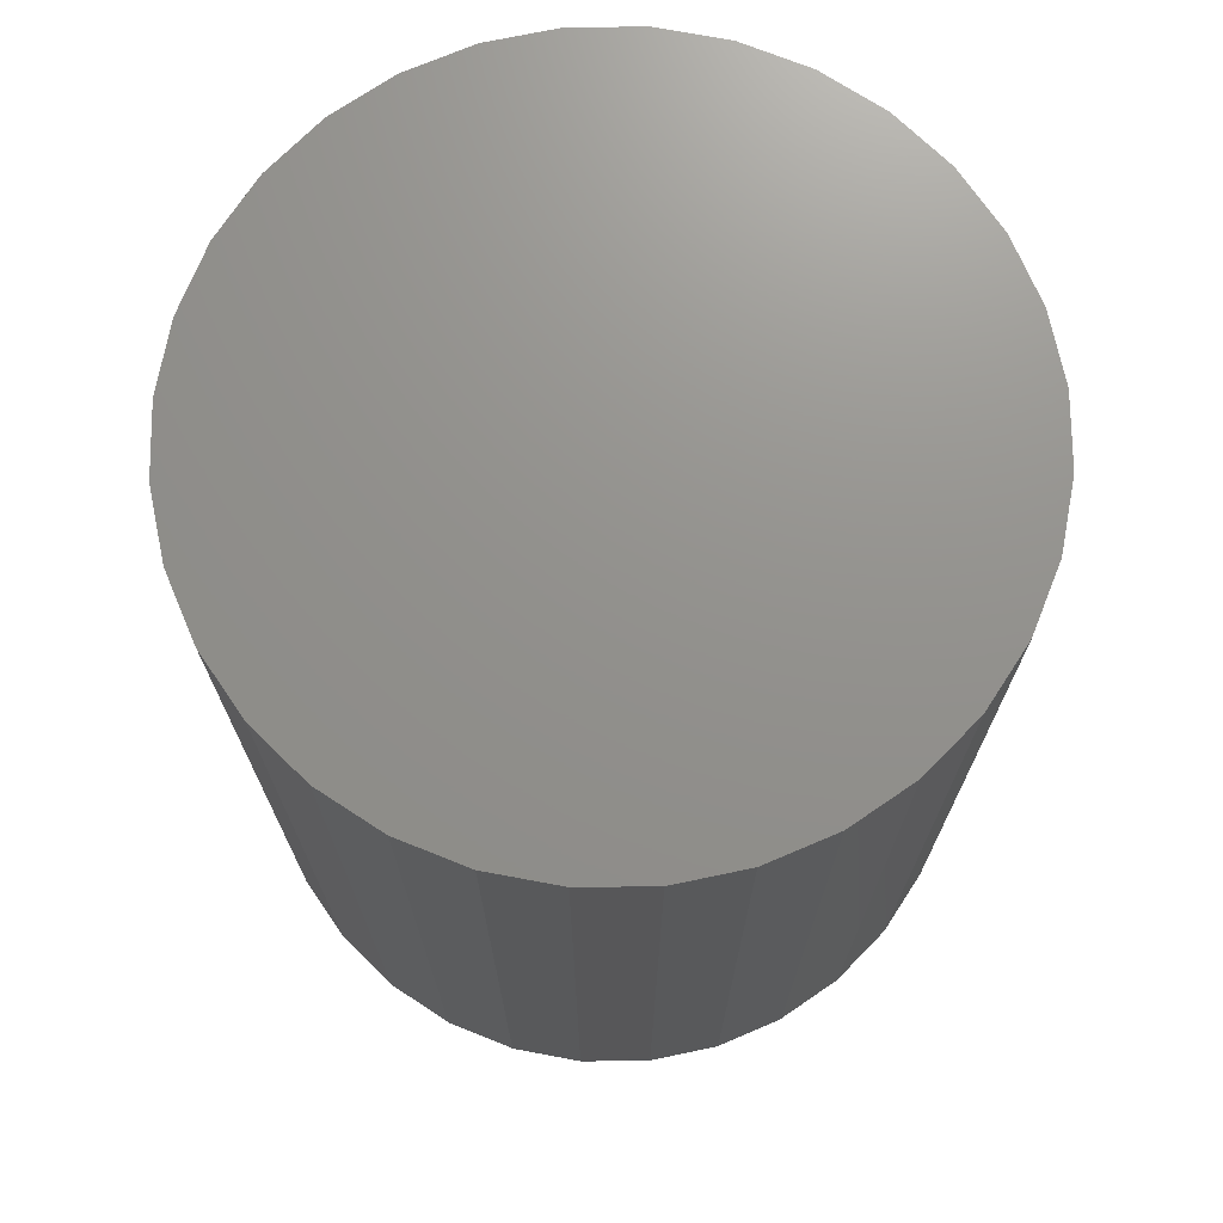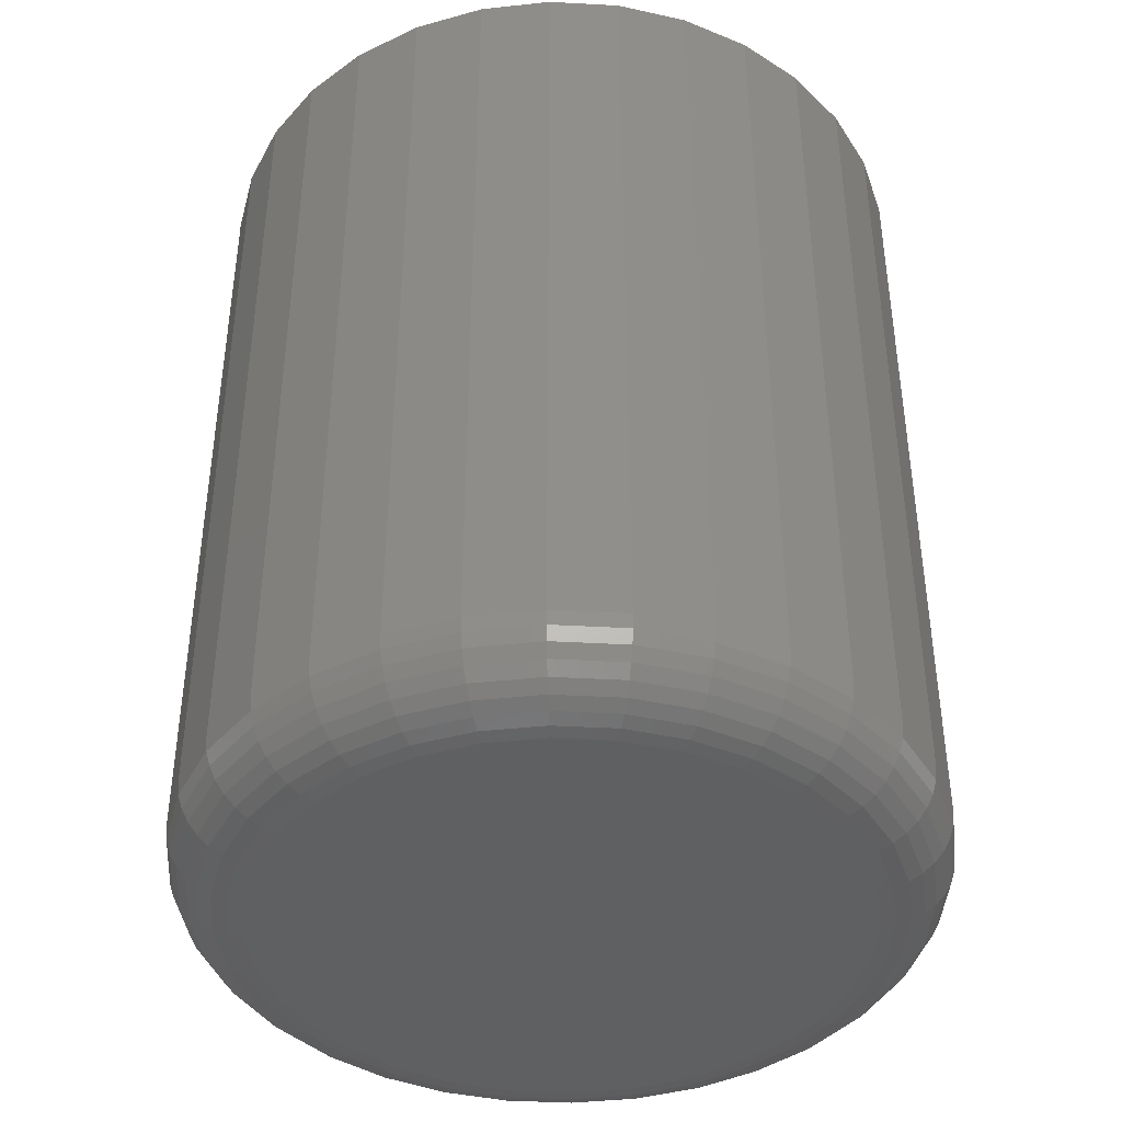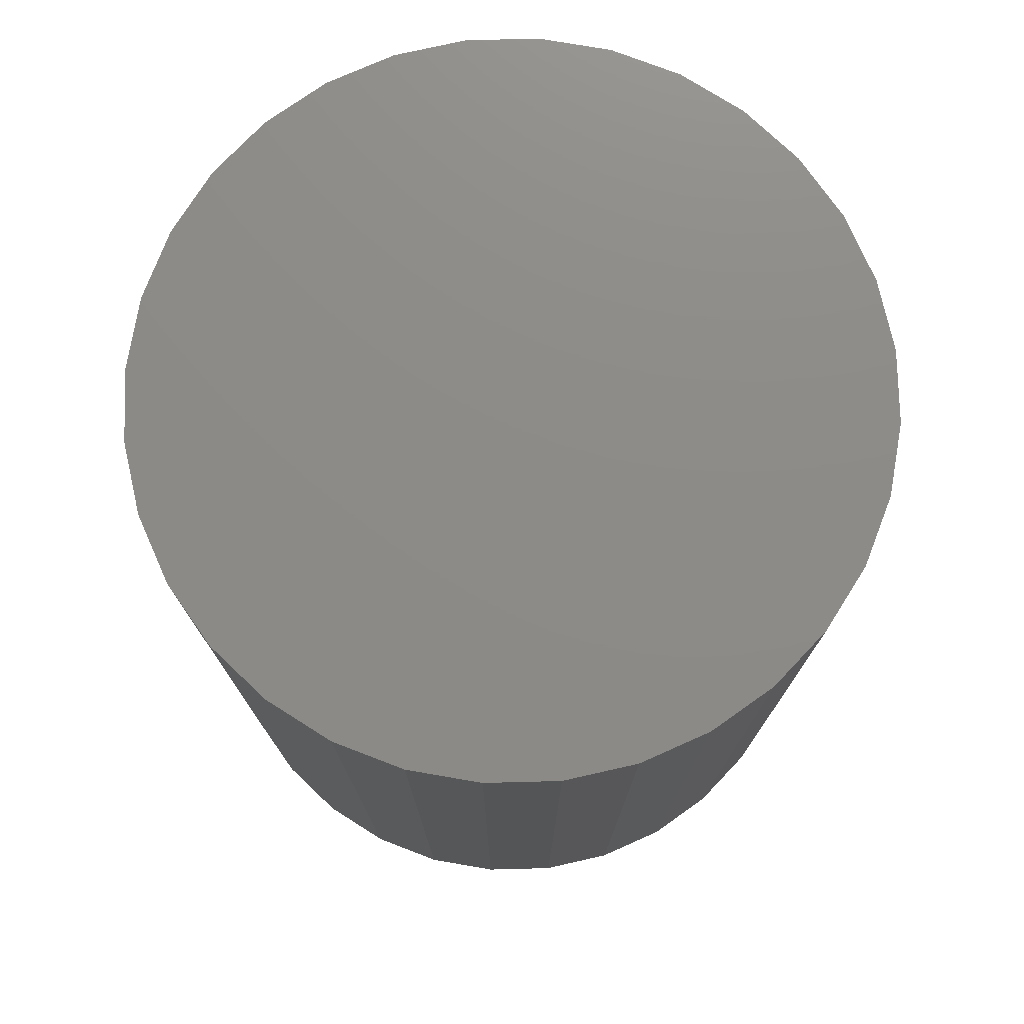
<metadata>
{"format":"stl","ext":"stl","renderer":"f3d","projection":"perspective","resolution":1024,"background":"white","views":[{"elev":72.0,"azim":72.5,"up":"+Z"},{"elev":-41.4,"azim":-121.9,"up":"+Z"},{"elev":76.0,"azim":15.4,"up":"+Z"}]}
</metadata>
<code>
# stl→obj: 320 verts, 636 faces
v 0.007072 0.2414 0
v 0.05418 0.2368 0
v -0.04003 0.2368 0
v -0.08533 0.2231 0
v 0.09947 0.2231 0
v 0.05418 -0.2368 0
v -0.04003 -0.2368 0
v 0.09947 -0.2231 0
v 0.007072 -0.2414 0
v -0.08533 -0.2231 0
v -0.1271 -0.2008 0
v 0.1412 -0.2008 0
v -0.1637 -0.1707 0
v 0.1778 -0.1707 0
v -0.1937 -0.1341 0
v 0.2078 -0.1341 0
v -0.216 -0.0924 0
v 0.2301 -0.0924 0
v -0.2297 -0.0471 0
v 0.2439 -0.0471 0
v -0.2344 2.618e-17 0
v 0.2485 -6.253e-17 0
v -0.2297 0.0471 0
v 0.2439 0.0471 0
v -0.216 0.0924 0
v 0.2301 0.0924 0
v -0.1937 0.1341 0
v 0.2078 0.1341 0
v -0.1637 0.1707 0
v 0.1778 0.1707 0
v -0.1271 0.2008 0
v 0.1412 0.2008 0
v 0.311 -7.444e-17 0.0625
v 0.311 0 0.75
v 0.3052 -0.0593 0.0625
v 0.3052 -0.0593 0.75
v 0.2879 -0.1163 0.0625
v 0.2879 -0.1163 0.75
v 0.2598 -0.1689 0.0625
v 0.2598 -0.1689 0.75
v 0.222 -0.2149 0.0625
v 0.222 -0.2149 0.75
v 0.1759 -0.2527 0.0625
v 0.1759 -0.2527 0.75
v 0.1234 -0.2808 0.0625
v 0.1234 -0.2808 0.75
v 0.06637 -0.2981 0.0625
v 0.06637 -0.2981 0.75
v 0.007072 -0.3039 0.0625
v 0.007072 -0.3039 0.75
v -0.05222 -0.2981 0.0625
v -0.05222 -0.2981 0.75
v -0.1092 -0.2808 0.0625
v -0.1092 -0.2808 0.75
v -0.1618 -0.2527 0.0625
v -0.1618 -0.2527 0.75
v -0.2079 -0.2149 0.0625
v -0.2079 -0.2149 0.75
v -0.2457 -0.1689 0.0625
v -0.2457 -0.1689 0.75
v -0.2737 -0.1163 0.0625
v -0.2737 -0.1163 0.75
v -0.291 -0.0593 0.0625
v -0.291 -0.0593 0.75
v -0.2969 3.722e-17 0.0625
v -0.2969 3.722e-17 0.75
v -0.291 0.0593 0.0625
v -0.291 0.0593 0.75
v -0.2737 0.1163 0.0625
v -0.2737 0.1163 0.75
v -0.2457 0.1689 0.0625
v -0.2457 0.1689 0.75
v -0.2079 0.2149 0.0625
v -0.2079 0.2149 0.75
v -0.1618 0.2527 0.0625
v -0.1618 0.2527 0.75
v -0.1092 0.2808 0.0625
v -0.1092 0.2808 0.75
v -0.05222 0.2981 0.0625
v -0.05222 0.2981 0.75
v 0.007072 0.3039 0.0625
v 0.007072 0.3039 0.75
v 0.06637 0.2981 0.0625
v 0.06637 0.2981 0.75
v 0.1234 0.2808 0.0625
v 0.1234 0.2808 0.75
v 0.1759 0.2527 0.0625
v 0.1759 0.2527 0.75
v 0.222 0.2149 0.0625
v 0.222 0.2149 0.75
v 0.2598 0.1689 0.0625
v 0.2598 0.1689 0.75
v 0.2879 0.1163 0.0625
v 0.2879 0.1163 0.75
v 0.3052 0.0593 0.0625
v 0.3052 0.0593 0.75
v -0.2957 -5.551e-17 0.05031
v -0.2899 0.05906 0.05031
v -0.2921 -2.776e-17 0.03858
v -0.2864 0.05837 0.03858
v -0.2863 -2.776e-17 0.02778
v -0.2807 0.05724 0.02778
v -0.2786 -2.776e-17 0.01831
v -0.2731 0.05573 0.01831
v -0.2691 -2.776e-17 0.01053
v -0.2638 0.05388 0.01053
v -0.2583 -5.551e-17 0.004758
v -0.2532 0.05177 0.004758
v -0.2466 -5.551e-17 0.001201
v -0.2417 0.04948 0.001201
v 0.304 0.05906 0.05031
v 0.3098 2.776e-16 0.05031
v 0.3005 0.05837 0.03858
v 0.3063 2.498e-16 0.03858
v 0.2948 0.05724 0.02778
v 0.3005 1.943e-16 0.02778
v 0.2872 0.05573 0.01831
v 0.2927 2.22e-16 0.01831
v 0.2779 0.05388 0.01053
v 0.2832 2.22e-16 0.01053
v 0.2673 0.05177 0.004758
v 0.2724 2.082e-16 0.004758
v 0.2558 0.04948 0.001201
v 0.2607 2.082e-16 0.001201
v 0.2868 0.1159 0.05031
v 0.2835 0.1145 0.03858
v 0.2782 0.1123 0.02778
v 0.271 0.1093 0.01831
v 0.2622 0.1057 0.01053
v 0.2522 0.1016 0.004758
v 0.2414 0.09706 0.001201
v 0.2588 0.1682 0.05031
v 0.2558 0.1662 0.03858
v 0.251 0.163 0.02778
v 0.2446 0.1587 0.01831
v 0.2367 0.1534 0.01053
v 0.2277 0.1474 0.004758
v 0.218 0.1409 0.001201
v 0.2211 0.2141 0.05031
v 0.2186 0.2116 0.03858
v 0.2145 0.2075 0.02778
v 0.2091 0.202 0.01831
v 0.2024 0.1953 0.01053
v 0.1947 0.1876 0.004758
v 0.1864 0.1794 0.001201
v 0.1753 0.2517 0.05031
v 0.1733 0.2488 0.03858
v 0.1701 0.244 0.02778
v 0.1658 0.2375 0.01831
v 0.1605 0.2296 0.01053
v 0.1545 0.2206 0.004758
v 0.148 0.2109 0.001201
v 0.1229 0.2797 0.05031
v 0.1216 0.2764 0.03858
v 0.1194 0.2711 0.02778
v 0.1164 0.2639 0.01831
v 0.1128 0.2551 0.01053
v 0.1086 0.2452 0.004758
v 0.1041 0.2343 0.001201
v 0.06614 0.2969 0.05031
v 0.06544 0.2934 0.03858
v 0.06431 0.2878 0.02778
v 0.0628 0.2802 0.01831
v 0.06095 0.2709 0.01053
v 0.05884 0.2603 0.004758
v 0.05656 0.2488 0.001201
v 0.007072 0.3027 0.05031
v 0.007072 0.2992 0.03858
v 0.007072 0.2934 0.02778
v 0.007072 0.2856 0.01831
v 0.007072 0.2762 0.01053
v 0.007072 0.2654 0.004758
v 0.007072 0.2536 0.001201
v -0.05199 0.2969 0.05031
v -0.0513 0.2934 0.03858
v -0.05017 0.2878 0.02778
v -0.04865 0.2802 0.01831
v -0.04681 0.2709 0.01053
v -0.0447 0.2603 0.004758
v -0.04241 0.2488 0.001201
v -0.1088 0.2797 0.05031
v -0.1074 0.2764 0.03858
v -0.1052 0.2711 0.02778
v -0.1022 0.2639 0.01831
v -0.09861 0.2551 0.01053
v -0.09448 0.2452 0.004758
v -0.08999 0.2343 0.001201
v -0.1611 0.2517 0.05031
v -0.1591 0.2488 0.03858
v -0.1559 0.244 0.02778
v -0.1516 0.2375 0.01831
v -0.1464 0.2296 0.01053
v -0.1404 0.2206 0.004758
v -0.1338 0.2109 0.001201
v -0.207 0.2141 0.05031
v -0.2045 0.2116 0.03858
v -0.2004 0.2075 0.02778
v -0.1949 0.202 0.01831
v -0.1882 0.1953 0.01053
v -0.1806 0.1876 0.004758
v -0.1723 0.1794 0.001201
v -0.2447 0.1682 0.05031
v -0.2417 0.1662 0.03858
v -0.2369 0.163 0.02778
v -0.2304 0.1587 0.01831
v -0.2226 0.1534 0.01053
v -0.2136 0.1474 0.004758
v -0.2038 0.1409 0.001201
v -0.2726 0.1159 0.05031
v -0.2693 0.1145 0.03858
v -0.264 0.1123 0.02778
v -0.2568 0.1093 0.01831
v -0.2481 0.1057 0.01053
v -0.2381 0.1016 0.004758
v -0.2273 0.09706 0.001201
v 0.304 -0.05906 0.05031
v 0.3005 -0.05837 0.03858
v 0.2948 -0.05724 0.02778
v 0.2872 -0.05573 0.01831
v 0.2779 -0.05388 0.01053
v 0.2673 -0.05177 0.004758
v 0.2558 -0.04948 0.001201
v -0.2899 -0.05906 0.05031
v -0.2864 -0.05837 0.03858
v -0.2807 -0.05724 0.02778
v -0.2731 -0.05573 0.01831
v -0.2638 -0.05388 0.01053
v -0.2532 -0.05177 0.004758
v -0.2417 -0.04948 0.001201
v -0.2726 -0.1159 0.05031
v -0.2693 -0.1145 0.03858
v -0.264 -0.1123 0.02778
v -0.2568 -0.1093 0.01831
v -0.2481 -0.1057 0.01053
v -0.2381 -0.1016 0.004758
v -0.2273 -0.09706 0.001201
v -0.2447 -0.1682 0.05031
v -0.2417 -0.1662 0.03858
v -0.2369 -0.163 0.02778
v -0.2304 -0.1587 0.01831
v -0.2226 -0.1534 0.01053
v -0.2136 -0.1474 0.004758
v -0.2038 -0.1409 0.001201
v -0.207 -0.2141 0.05031
v -0.2045 -0.2116 0.03858
v -0.2004 -0.2075 0.02778
v -0.1949 -0.202 0.01831
v -0.1882 -0.1953 0.01053
v -0.1806 -0.1876 0.004758
v -0.1723 -0.1794 0.001201
v -0.1611 -0.2517 0.05031
v -0.1591 -0.2488 0.03858
v -0.1559 -0.244 0.02778
v -0.1516 -0.2375 0.01831
v -0.1464 -0.2296 0.01053
v -0.1404 -0.2206 0.004758
v -0.1338 -0.2109 0.001201
v -0.1088 -0.2797 0.05031
v -0.1074 -0.2764 0.03858
v -0.1052 -0.2711 0.02778
v -0.1022 -0.2639 0.01831
v -0.09861 -0.2551 0.01053
v -0.09448 -0.2452 0.004758
v -0.08999 -0.2343 0.001201
v -0.05199 -0.2969 0.05031
v -0.0513 -0.2934 0.03858
v -0.05017 -0.2878 0.02778
v -0.04865 -0.2802 0.01831
v -0.04681 -0.2709 0.01053
v -0.0447 -0.2603 0.004758
v -0.04241 -0.2488 0.001201
v 0.007072 -0.3027 0.05031
v 0.007072 -0.2992 0.03858
v 0.007072 -0.2934 0.02778
v 0.007072 -0.2856 0.01831
v 0.007072 -0.2762 0.01053
v 0.007072 -0.2654 0.004758
v 0.007072 -0.2536 0.001201
v 0.06614 -0.2969 0.05031
v 0.06544 -0.2934 0.03858
v 0.06431 -0.2878 0.02778
v 0.0628 -0.2802 0.01831
v 0.06095 -0.2709 0.01053
v 0.05884 -0.2603 0.004758
v 0.05656 -0.2488 0.001201
v 0.1229 -0.2797 0.05031
v 0.1216 -0.2764 0.03858
v 0.1194 -0.2711 0.02778
v 0.1164 -0.2639 0.01831
v 0.1128 -0.2551 0.01053
v 0.1086 -0.2452 0.004758
v 0.1041 -0.2343 0.001201
v 0.1753 -0.2517 0.05031
v 0.1733 -0.2488 0.03858
v 0.1701 -0.244 0.02778
v 0.1658 -0.2375 0.01831
v 0.1605 -0.2296 0.01053
v 0.1545 -0.2206 0.004758
v 0.148 -0.2109 0.001201
v 0.2211 -0.2141 0.05031
v 0.2186 -0.2116 0.03858
v 0.2145 -0.2075 0.02778
v 0.2091 -0.202 0.01831
v 0.2024 -0.1953 0.01053
v 0.1947 -0.1876 0.004758
v 0.1864 -0.1794 0.001201
v 0.2588 -0.1682 0.05031
v 0.2558 -0.1662 0.03858
v 0.251 -0.163 0.02778
v 0.2446 -0.1587 0.01831
v 0.2367 -0.1534 0.01053
v 0.2277 -0.1474 0.004758
v 0.218 -0.1409 0.001201
v 0.2868 -0.1159 0.05031
v 0.2835 -0.1145 0.03858
v 0.2782 -0.1123 0.02778
v 0.271 -0.1093 0.01831
v 0.2622 -0.1057 0.01053
v 0.2522 -0.1016 0.004758
v 0.2414 -0.09706 0.001201
f 1 2 3
f 4 3 2
f 5 4 2
f 6 7 8
f 9 7 6
f 7 10 8
f 8 10 11
f 8 11 12
f 12 11 13
f 12 13 14
f 14 13 15
f 14 15 16
f 16 15 17
f 16 17 18
f 18 17 19
f 18 19 20
f 20 19 21
f 20 21 22
f 22 21 23
f 22 23 24
f 24 23 25
f 24 25 26
f 26 25 27
f 26 27 28
f 28 27 29
f 28 29 30
f 30 29 31
f 30 31 32
f 32 31 4
f 32 4 5
f 33 34 35
f 35 34 36
f 35 36 37
f 37 36 38
f 37 38 39
f 39 38 40
f 39 40 41
f 41 40 42
f 41 42 43
f 43 42 44
f 43 44 45
f 45 44 46
f 45 46 47
f 47 46 48
f 47 48 49
f 49 48 50
f 49 50 51
f 51 50 52
f 51 52 53
f 53 52 54
f 53 54 55
f 55 54 56
f 55 56 57
f 57 56 58
f 57 58 59
f 59 58 60
f 59 60 61
f 61 60 62
f 61 62 63
f 63 62 64
f 63 64 65
f 65 64 66
f 65 66 67
f 67 66 68
f 67 68 69
f 69 68 70
f 69 70 71
f 71 70 72
f 71 72 73
f 73 72 74
f 73 74 75
f 75 74 76
f 75 76 77
f 77 76 78
f 77 78 79
f 79 78 80
f 79 80 81
f 81 80 82
f 81 82 83
f 83 82 84
f 83 84 85
f 85 84 86
f 85 86 87
f 87 86 88
f 87 88 89
f 89 88 90
f 89 90 91
f 91 90 92
f 91 92 93
f 93 92 94
f 93 94 95
f 95 94 96
f 95 96 33
f 33 96 34
f 65 67 97
f 97 67 98
f 97 98 99
f 99 98 100
f 99 100 101
f 101 100 102
f 101 102 103
f 103 102 104
f 103 104 105
f 105 104 106
f 105 106 107
f 107 106 108
f 107 108 109
f 109 108 110
f 109 110 21
f 21 110 23
f 95 33 111
f 111 33 112
f 111 112 113
f 113 112 114
f 113 114 115
f 115 114 116
f 115 116 117
f 117 116 118
f 117 118 119
f 119 118 120
f 119 120 121
f 121 120 122
f 121 122 123
f 123 122 124
f 123 124 24
f 24 124 22
f 93 95 125
f 125 95 111
f 125 111 126
f 126 111 113
f 126 113 127
f 127 113 115
f 127 115 128
f 128 115 117
f 128 117 129
f 129 117 119
f 129 119 130
f 130 119 121
f 130 121 131
f 131 121 123
f 131 123 26
f 26 123 24
f 91 93 132
f 132 93 125
f 132 125 133
f 133 125 126
f 133 126 134
f 134 126 127
f 134 127 135
f 135 127 128
f 135 128 136
f 136 128 129
f 136 129 137
f 137 129 130
f 137 130 138
f 138 130 131
f 138 131 28
f 28 131 26
f 89 91 139
f 139 91 132
f 139 132 140
f 140 132 133
f 140 133 141
f 141 133 134
f 141 134 142
f 142 134 135
f 142 135 143
f 143 135 136
f 143 136 144
f 144 136 137
f 144 137 145
f 145 137 138
f 145 138 30
f 30 138 28
f 87 89 146
f 146 89 139
f 146 139 147
f 147 139 140
f 147 140 148
f 148 140 141
f 148 141 149
f 149 141 142
f 149 142 150
f 150 142 143
f 150 143 151
f 151 143 144
f 151 144 152
f 152 144 145
f 152 145 32
f 32 145 30
f 85 87 153
f 153 87 146
f 153 146 154
f 154 146 147
f 154 147 155
f 155 147 148
f 155 148 156
f 156 148 149
f 156 149 157
f 157 149 150
f 157 150 158
f 158 150 151
f 158 151 159
f 159 151 152
f 159 152 5
f 5 152 32
f 83 85 160
f 160 85 153
f 160 153 161
f 161 153 154
f 161 154 162
f 162 154 155
f 162 155 163
f 163 155 156
f 163 156 164
f 164 156 157
f 164 157 165
f 165 157 158
f 165 158 166
f 166 158 159
f 166 159 2
f 2 159 5
f 81 83 167
f 167 83 160
f 167 160 168
f 168 160 161
f 168 161 169
f 169 161 162
f 169 162 170
f 170 162 163
f 170 163 171
f 171 163 164
f 171 164 172
f 172 164 165
f 172 165 173
f 173 165 166
f 173 166 1
f 1 166 2
f 79 81 174
f 174 81 167
f 174 167 175
f 175 167 168
f 175 168 176
f 176 168 169
f 176 169 177
f 177 169 170
f 177 170 178
f 178 170 171
f 178 171 179
f 179 171 172
f 179 172 180
f 180 172 173
f 180 173 3
f 3 173 1
f 77 79 181
f 181 79 174
f 181 174 182
f 182 174 175
f 182 175 183
f 183 175 176
f 183 176 184
f 184 176 177
f 184 177 185
f 185 177 178
f 185 178 186
f 186 178 179
f 186 179 187
f 187 179 180
f 187 180 4
f 4 180 3
f 75 77 188
f 188 77 181
f 188 181 189
f 189 181 182
f 189 182 190
f 190 182 183
f 190 183 191
f 191 183 184
f 191 184 192
f 192 184 185
f 192 185 193
f 193 185 186
f 193 186 194
f 194 186 187
f 194 187 31
f 31 187 4
f 73 75 195
f 195 75 188
f 195 188 196
f 196 188 189
f 196 189 197
f 197 189 190
f 197 190 198
f 198 190 191
f 198 191 199
f 199 191 192
f 199 192 200
f 200 192 193
f 200 193 201
f 201 193 194
f 201 194 29
f 29 194 31
f 71 73 202
f 202 73 195
f 202 195 203
f 203 195 196
f 203 196 204
f 204 196 197
f 204 197 205
f 205 197 198
f 205 198 206
f 206 198 199
f 206 199 207
f 207 199 200
f 207 200 208
f 208 200 201
f 208 201 27
f 27 201 29
f 69 71 209
f 209 71 202
f 209 202 210
f 210 202 203
f 210 203 211
f 211 203 204
f 211 204 212
f 212 204 205
f 212 205 213
f 213 205 206
f 213 206 214
f 214 206 207
f 214 207 215
f 215 207 208
f 215 208 25
f 25 208 27
f 67 69 98
f 98 69 209
f 98 209 100
f 100 209 210
f 100 210 102
f 102 210 211
f 102 211 104
f 104 211 212
f 104 212 106
f 106 212 213
f 106 213 108
f 108 213 214
f 108 214 110
f 110 214 215
f 110 215 23
f 23 215 25
f 33 35 112
f 112 35 216
f 112 216 114
f 114 216 217
f 114 217 116
f 116 217 218
f 116 218 118
f 118 218 219
f 118 219 120
f 120 219 220
f 120 220 122
f 122 220 221
f 122 221 124
f 124 221 222
f 124 222 22
f 22 222 20
f 63 65 223
f 223 65 97
f 223 97 224
f 224 97 99
f 224 99 225
f 225 99 101
f 225 101 226
f 226 101 103
f 226 103 227
f 227 103 105
f 227 105 228
f 228 105 107
f 228 107 229
f 229 107 109
f 229 109 19
f 19 109 21
f 61 63 230
f 230 63 223
f 230 223 231
f 231 223 224
f 231 224 232
f 232 224 225
f 232 225 233
f 233 225 226
f 233 226 234
f 234 226 227
f 234 227 235
f 235 227 228
f 235 228 236
f 236 228 229
f 236 229 17
f 17 229 19
f 59 61 237
f 237 61 230
f 237 230 238
f 238 230 231
f 238 231 239
f 239 231 232
f 239 232 240
f 240 232 233
f 240 233 241
f 241 233 234
f 241 234 242
f 242 234 235
f 242 235 243
f 243 235 236
f 243 236 15
f 15 236 17
f 57 59 244
f 244 59 237
f 244 237 245
f 245 237 238
f 245 238 246
f 246 238 239
f 246 239 247
f 247 239 240
f 247 240 248
f 248 240 241
f 248 241 249
f 249 241 242
f 249 242 250
f 250 242 243
f 250 243 13
f 13 243 15
f 55 57 251
f 251 57 244
f 251 244 252
f 252 244 245
f 252 245 253
f 253 245 246
f 253 246 254
f 254 246 247
f 254 247 255
f 255 247 248
f 255 248 256
f 256 248 249
f 256 249 257
f 257 249 250
f 257 250 11
f 11 250 13
f 53 55 258
f 258 55 251
f 258 251 259
f 259 251 252
f 259 252 260
f 260 252 253
f 260 253 261
f 261 253 254
f 261 254 262
f 262 254 255
f 262 255 263
f 263 255 256
f 263 256 264
f 264 256 257
f 264 257 10
f 10 257 11
f 51 53 265
f 265 53 258
f 265 258 266
f 266 258 259
f 266 259 267
f 267 259 260
f 267 260 268
f 268 260 261
f 268 261 269
f 269 261 262
f 269 262 270
f 270 262 263
f 270 263 271
f 271 263 264
f 271 264 7
f 7 264 10
f 49 51 272
f 272 51 265
f 272 265 273
f 273 265 266
f 273 266 274
f 274 266 267
f 274 267 275
f 275 267 268
f 275 268 276
f 276 268 269
f 276 269 277
f 277 269 270
f 277 270 278
f 278 270 271
f 278 271 9
f 9 271 7
f 47 49 279
f 279 49 272
f 279 272 280
f 280 272 273
f 280 273 281
f 281 273 274
f 281 274 282
f 282 274 275
f 282 275 283
f 283 275 276
f 283 276 284
f 284 276 277
f 284 277 285
f 285 277 278
f 285 278 6
f 6 278 9
f 45 47 286
f 286 47 279
f 286 279 287
f 287 279 280
f 287 280 288
f 288 280 281
f 288 281 289
f 289 281 282
f 289 282 290
f 290 282 283
f 290 283 291
f 291 283 284
f 291 284 292
f 292 284 285
f 292 285 8
f 8 285 6
f 43 45 293
f 293 45 286
f 293 286 294
f 294 286 287
f 294 287 295
f 295 287 288
f 295 288 296
f 296 288 289
f 296 289 297
f 297 289 290
f 297 290 298
f 298 290 291
f 298 291 299
f 299 291 292
f 299 292 12
f 12 292 8
f 41 43 300
f 300 43 293
f 300 293 301
f 301 293 294
f 301 294 302
f 302 294 295
f 302 295 303
f 303 295 296
f 303 296 304
f 304 296 297
f 304 297 305
f 305 297 298
f 305 298 306
f 306 298 299
f 306 299 14
f 14 299 12
f 39 41 307
f 307 41 300
f 307 300 308
f 308 300 301
f 308 301 309
f 309 301 302
f 309 302 310
f 310 302 303
f 310 303 311
f 311 303 304
f 311 304 312
f 312 304 305
f 312 305 313
f 313 305 306
f 313 306 16
f 16 306 14
f 37 39 314
f 314 39 307
f 314 307 315
f 315 307 308
f 315 308 316
f 316 308 309
f 316 309 317
f 317 309 310
f 317 310 318
f 318 310 311
f 318 311 319
f 319 311 312
f 319 312 320
f 320 312 313
f 320 313 18
f 18 313 16
f 35 37 216
f 216 37 314
f 216 314 217
f 217 314 315
f 217 315 218
f 218 315 316
f 218 316 219
f 219 316 317
f 219 317 220
f 220 317 318
f 220 318 221
f 221 318 319
f 221 319 222
f 222 319 320
f 222 320 20
f 20 320 18
f 80 84 82
f 84 80 86
f 86 80 78
f 86 78 88
f 88 78 76
f 88 76 90
f 90 76 74
f 90 74 92
f 92 74 72
f 92 72 94
f 94 72 70
f 94 70 96
f 96 70 68
f 96 68 34
f 34 68 66
f 34 66 36
f 36 66 64
f 36 64 38
f 38 64 62
f 38 62 40
f 40 62 60
f 40 60 42
f 42 60 58
f 42 58 44
f 44 58 56
f 44 56 46
f 46 56 54
f 46 54 48
f 48 54 52
f 48 52 50

</code>
